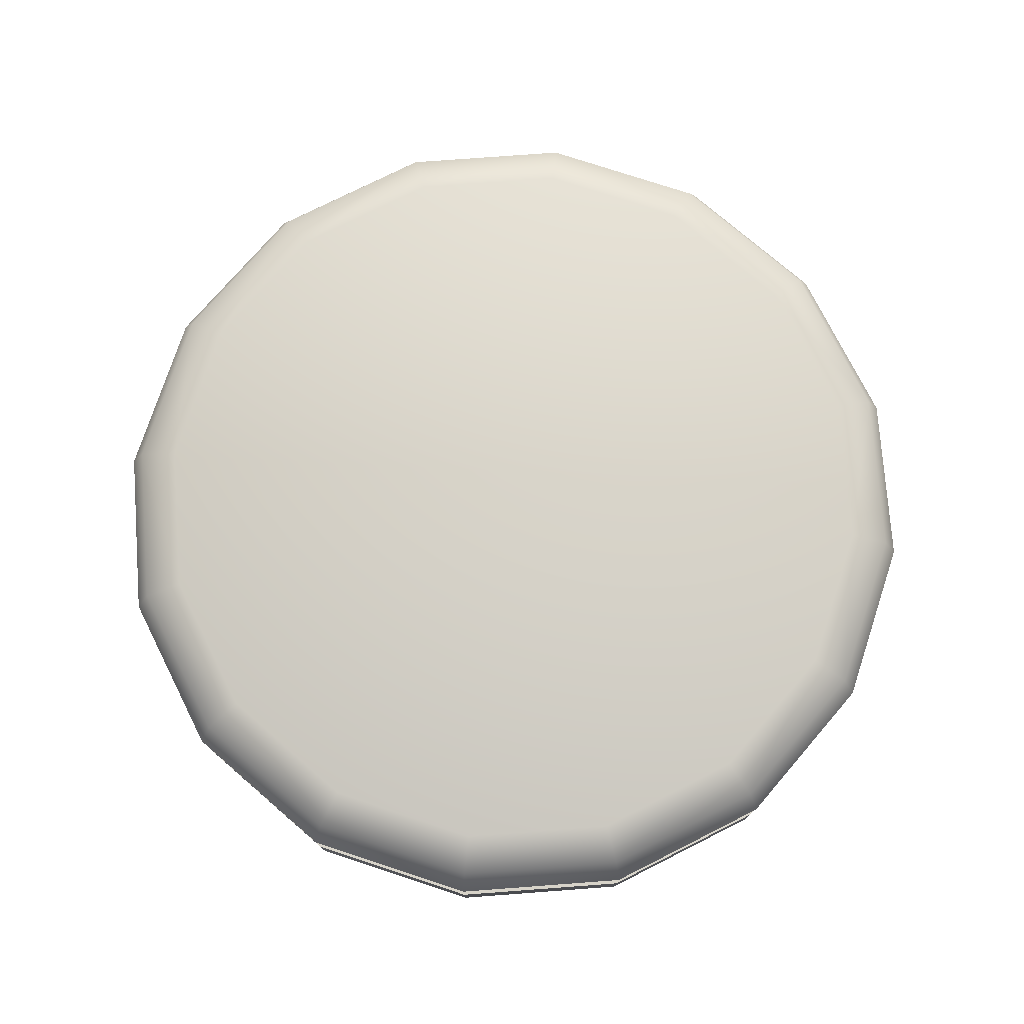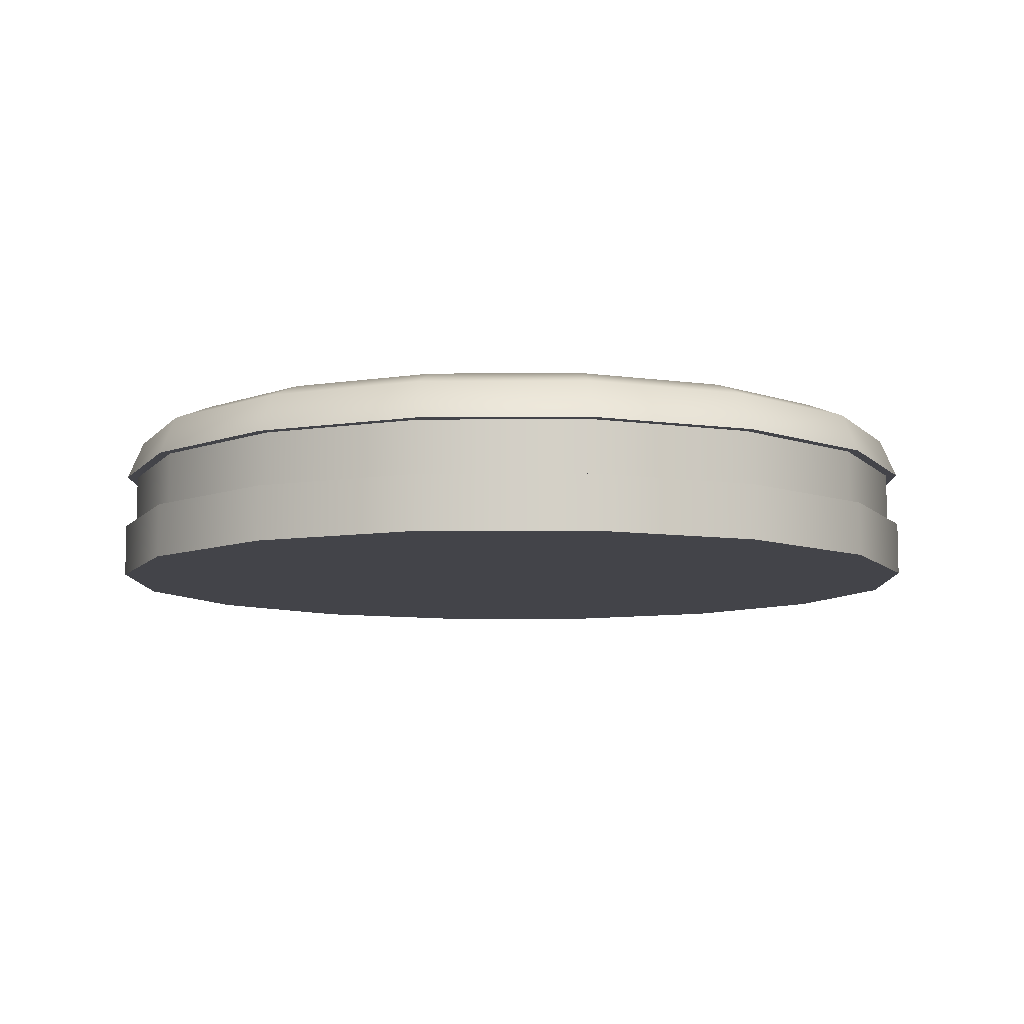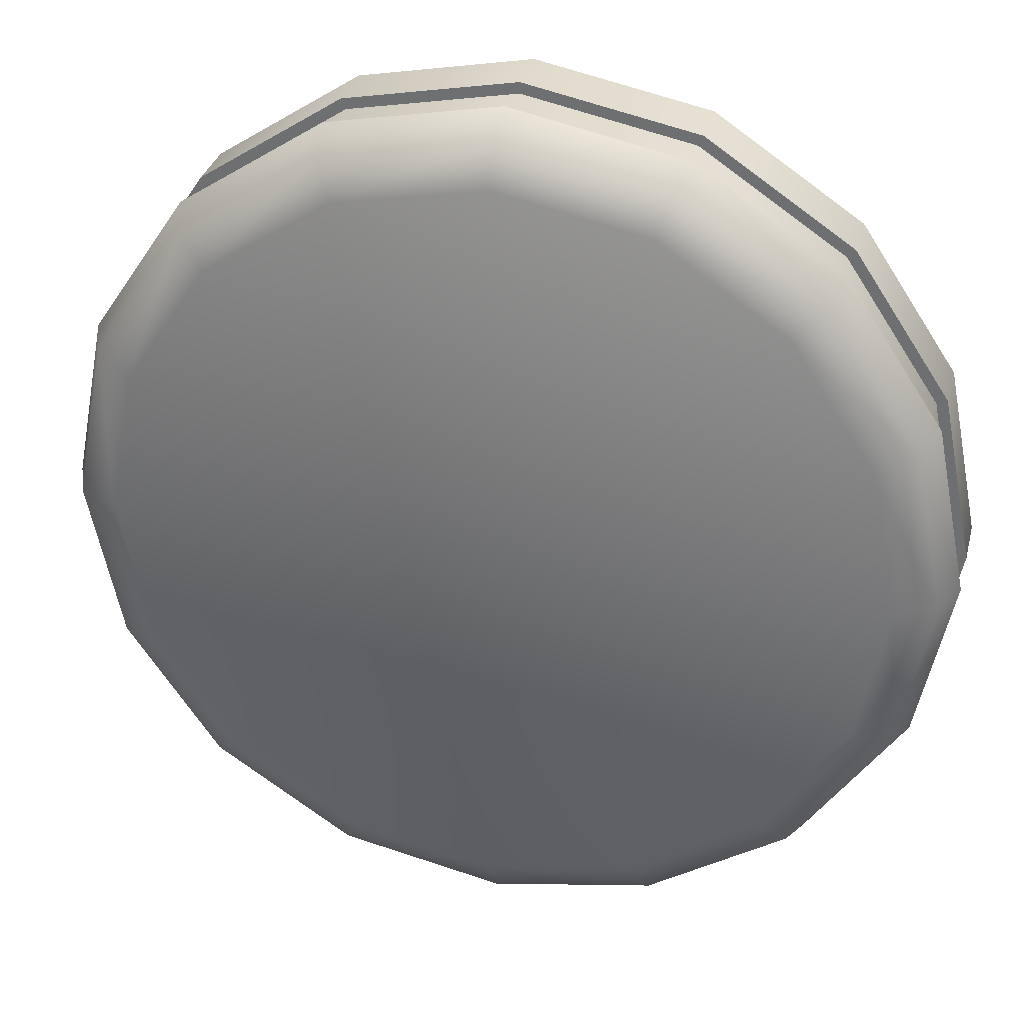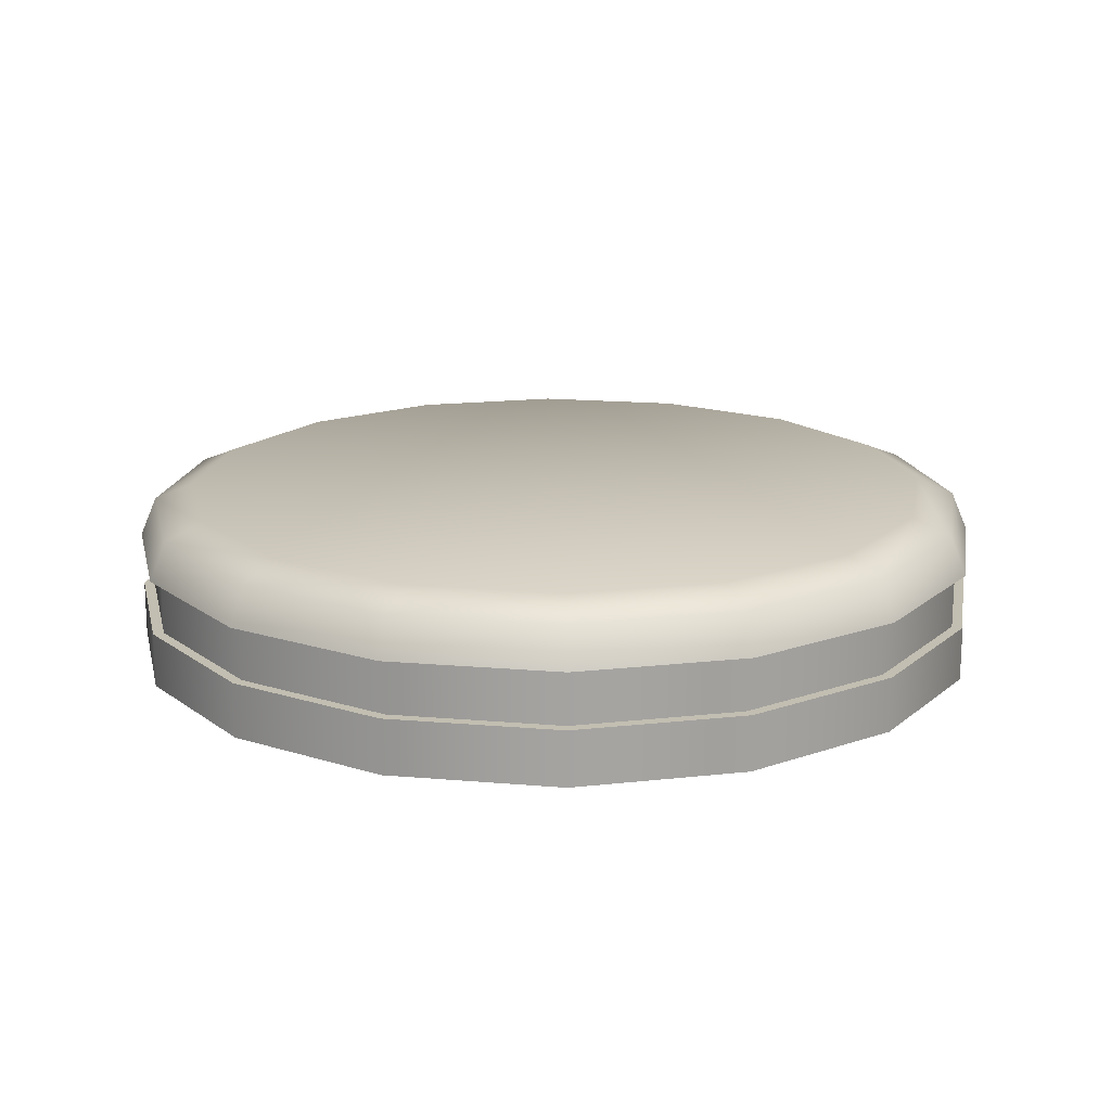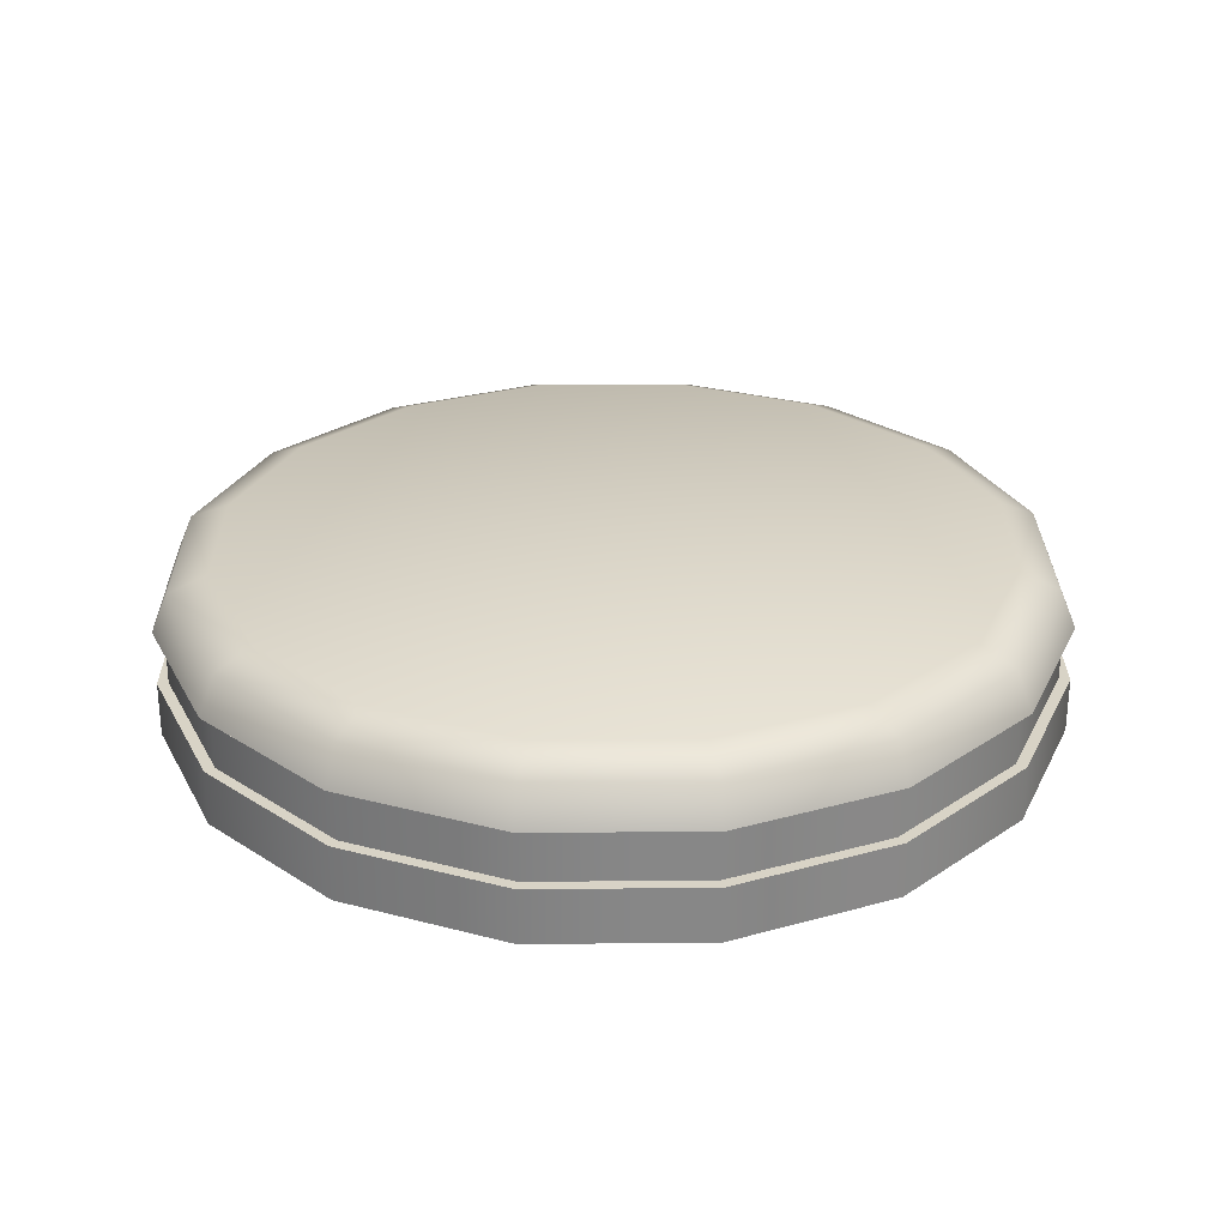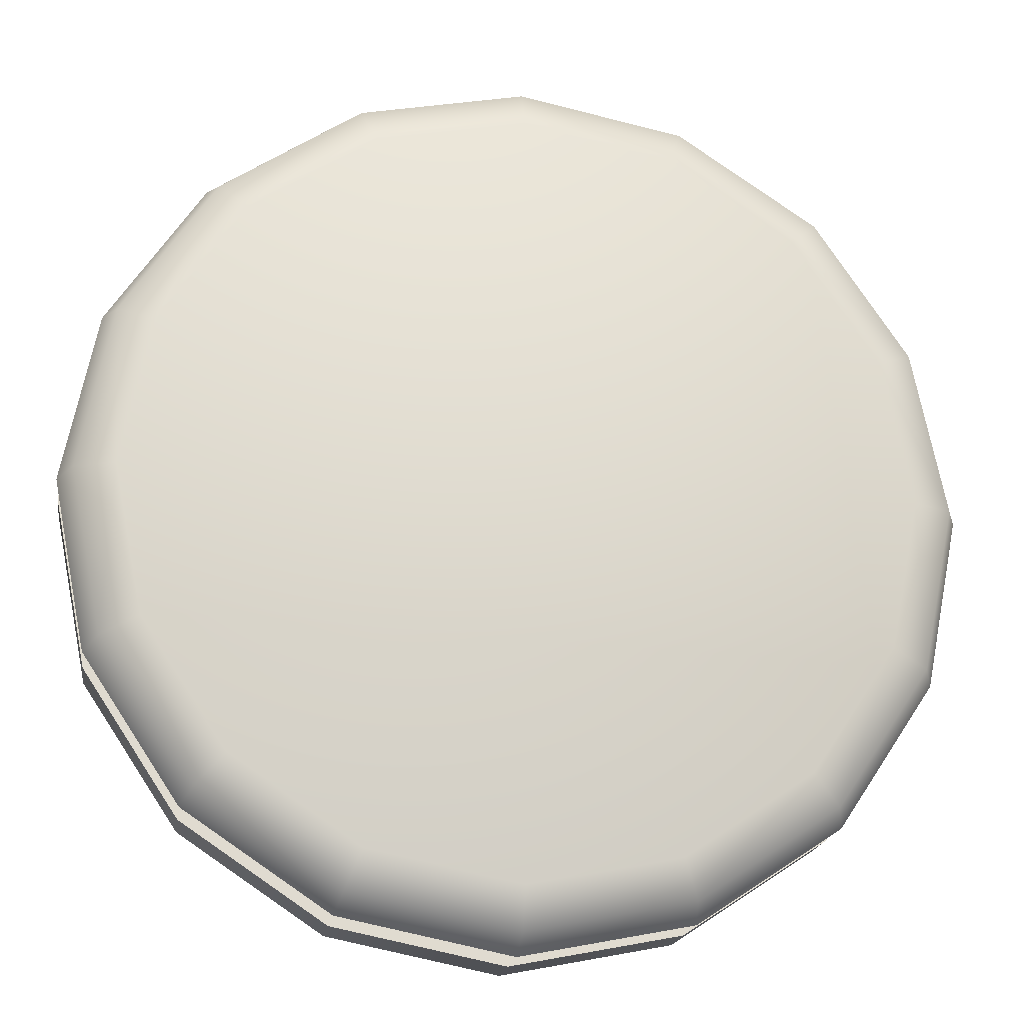
<metadata>
{"format":"obj","ext":"obj","renderer":"f3d","projection":"perspective","resolution":1024,"background":"white","views":[{"elev":76.1,"azim":97.0,"up":"+Y"},{"elev":-8.5,"azim":-32.8,"up":"+Y"},{"elev":32.8,"azim":-165.8,"up":"+Z"},{"elev":17.1,"azim":-68.9,"up":"+Y"},{"elev":27.9,"azim":100.7,"up":"+Y"},{"elev":-19.5,"azim":171.4,"up":"+Z"}]}
</metadata>
<code>
o Cube.5467_0207
v -1.578 0.036 3.474
v -1.587 0.036 3.476
v -1.595 0.036 3.481
v -1.6 0.036 3.489
v -1.602 0.036 3.498
v -1.6 0.036 3.507
v -1.595 0.036 3.515
v -1.587 0.036 3.52
v -1.578 0.036 3.522
v -1.569 0.036 3.52
v -1.561 0.036 3.515
v -1.556 0.036 3.507
v -1.554 0.036 3.498
v -1.556 0.036 3.489
v -1.561 0.036 3.481
v -1.569 0.036 3.476
v -1.578 0.045 3.477
v -1.578 0.042 3.474
v -1.578 0.04412 3.475
v -1.586 0.045 3.479
v -1.587 0.042 3.476
v -1.587 0.04412 3.477
v -1.593 0.045 3.483
v -1.595 0.042 3.481
v -1.594 0.04412 3.482
v -1.597 0.045 3.49
v -1.6 0.042 3.489
v -1.599 0.04412 3.489
v -1.599 0.045 3.498
v -1.602 0.042 3.498
v -1.601 0.04412 3.498
v -1.597 0.045 3.506
v -1.6 0.042 3.507
v -1.599 0.04412 3.507
v -1.593 0.045 3.513
v -1.595 0.042 3.515
v -1.594 0.04412 3.514
v -1.586 0.045 3.517
v -1.587 0.042 3.52
v -1.587 0.04412 3.519
v -1.578 0.045 3.519
v -1.578 0.042 3.522
v -1.578 0.04412 3.521
v -1.57 0.045 3.517
v -1.569 0.042 3.52
v -1.569 0.04412 3.519
v -1.563 0.045 3.513
v -1.561 0.042 3.515
v -1.562 0.04412 3.514
v -1.559 0.045 3.506
v -1.556 0.042 3.507
v -1.557 0.04412 3.507
v -1.557 0.045 3.498
v -1.554 0.042 3.498
v -1.555 0.04412 3.498
v -1.559 0.045 3.49
v -1.556 0.042 3.489
v -1.557 0.04412 3.489
v -1.563 0.045 3.483
v -1.561 0.042 3.481
v -1.562 0.04412 3.482
v -1.57 0.045 3.479
v -1.569 0.042 3.476
v -1.569 0.04412 3.477
v -1.578 0.039 3.474
v -1.587 0.039 3.476
v -1.569 0.039 3.476
v -1.595 0.039 3.481
v -1.6 0.039 3.489
v -1.602 0.039 3.498
v -1.6 0.039 3.507
v -1.595 0.039 3.515
v -1.587 0.039 3.52
v -1.578 0.039 3.522
v -1.569 0.039 3.52
v -1.561 0.039 3.515
v -1.556 0.039 3.507
v -1.554 0.039 3.498
v -1.556 0.039 3.489
v -1.561 0.039 3.481
v -1.587 0.042 3.476
v -1.578 0.042 3.475
v -1.595 0.042 3.481
v -1.6 0.042 3.489
v -1.601 0.042 3.498
v -1.6 0.042 3.507
v -1.595 0.042 3.515
v -1.587 0.042 3.52
v -1.578 0.042 3.521
v -1.569 0.042 3.52
v -1.561 0.042 3.515
v -1.556 0.042 3.507
v -1.555 0.042 3.498
v -1.556 0.042 3.489
v -1.561 0.042 3.481
v -1.569 0.042 3.476
v -1.578 0.039 3.475
v -1.569 0.039 3.476
v -1.587 0.039 3.476
v -1.595 0.039 3.481
v -1.6 0.039 3.489
v -1.601 0.039 3.498
v -1.6 0.039 3.507
v -1.595 0.039 3.515
v -1.587 0.039 3.52
v -1.578 0.039 3.521
v -1.569 0.039 3.52
v -1.561 0.039 3.515
v -1.556 0.039 3.507
v -1.555 0.039 3.498
v -1.556 0.039 3.489
v -1.561 0.039 3.481
f 51 92 93
f 69 70 102
f 70 71 103
f 45 42 89
f 71 72 104
f 72 73 105
f 36 33 86
f 21 18 82
f 57 94 95
f 73 74 106
f 27 24 83
f 51 48 91
f 74 75 107
f 75 76 108
f 39 88 89
f 76 77 109
f 16 8 4
f 21 22 19
f 22 20 17
f 21 24 25
f 22 25 23
f 24 27 28
f 25 28 26
f 27 30 31
f 28 31 29
f 30 33 34
f 31 34 32
f 33 36 37
f 34 37 35
f 39 40 37
f 37 40 38
f 39 42 43
f 40 43 41
f 42 45 46
f 43 46 44
f 48 49 46
f 46 49 47
f 48 51 52
f 49 52 50
f 51 54 55
f 52 55 53
f 54 57 58
f 58 56 53
f 57 60 61
f 58 61 59
f 60 63 64
f 61 64 62
f 63 18 19
f 64 19 17
f 47 23 35
f 66 2 3
f 65 1 2
f 80 15 16
f 79 14 15
f 78 13 14
f 77 12 13
f 76 11 12
f 75 10 11
f 74 9 10
f 73 8 9
f 72 7 8
f 71 6 7
f 70 5 6
f 69 4 5
f 68 3 4
f 67 16 1
f 96 98 97
f 83 100 101
f 84 101 102
f 85 102 103
f 86 103 104
f 87 104 105
f 88 105 106
f 89 106 107
f 90 107 108
f 91 108 109
f 92 109 110
f 93 110 111
f 94 111 112
f 95 112 98
f 82 97 99
f 81 99 100
f 30 27 84
f 66 68 100
f 68 69 101
f 65 66 99
f 63 60 95
f 39 36 87
f 67 65 97
f 80 67 98
f 79 80 112
f 48 45 90
f 24 21 81
f 78 79 111
f 57 54 93
f 33 30 85
f 77 78 110
f 18 63 96
f 51 93 54
f 69 102 101
f 70 103 102
f 45 89 90
f 71 104 103
f 72 105 104
f 36 86 87
f 21 82 81
f 57 95 60
f 73 106 105
f 27 83 84
f 51 91 92
f 74 107 106
f 75 108 107
f 39 89 42
f 76 109 108
f 16 2 1
f 2 4 3
f 4 8 5
f 5 8 6
f 6 8 7
f 8 10 9
f 10 12 11
f 12 14 13
f 14 16 15
f 16 4 2
f 8 16 10
f 10 16 12
f 12 16 14
f 21 19 18
f 22 17 19
f 21 25 22
f 22 23 20
f 24 28 25
f 25 26 23
f 27 31 28
f 28 29 26
f 30 34 31
f 31 32 29
f 33 37 34
f 34 35 32
f 39 37 36
f 37 38 35
f 39 43 40
f 40 41 38
f 42 46 43
f 43 44 41
f 48 46 45
f 46 47 44
f 48 52 49
f 49 50 47
f 51 55 52
f 52 53 50
f 54 58 55
f 58 53 55
f 57 61 58
f 58 59 56
f 60 64 61
f 61 62 59
f 63 19 64
f 64 17 62
f 23 59 20
f 20 59 17
f 17 59 62
f 59 47 56
f 56 47 53
f 53 47 50
f 47 35 44
f 44 35 41
f 41 35 38
f 35 29 32
f 29 35 26
f 26 35 23
f 23 47 59
f 66 3 68
f 65 2 66
f 80 16 67
f 79 15 80
f 78 14 79
f 77 13 78
f 76 12 77
f 75 11 76
f 74 10 75
f 73 9 74
f 72 8 73
f 71 7 72
f 70 6 71
f 69 5 70
f 68 4 69
f 67 1 65
f 96 97 82
f 83 101 84
f 84 102 85
f 85 103 86
f 86 104 87
f 87 105 88
f 88 106 89
f 89 107 90
f 90 108 91
f 91 109 92
f 92 110 93
f 93 111 94
f 94 112 95
f 95 98 96
f 82 99 81
f 81 100 83
f 30 84 85
f 66 100 99
f 68 101 100
f 65 99 97
f 63 95 96
f 39 87 88
f 67 97 98
f 80 98 112
f 79 112 111
f 48 90 91
f 24 81 83
f 78 111 110
f 57 93 94
f 33 85 86
f 77 110 109
f 18 96 82

</code>
